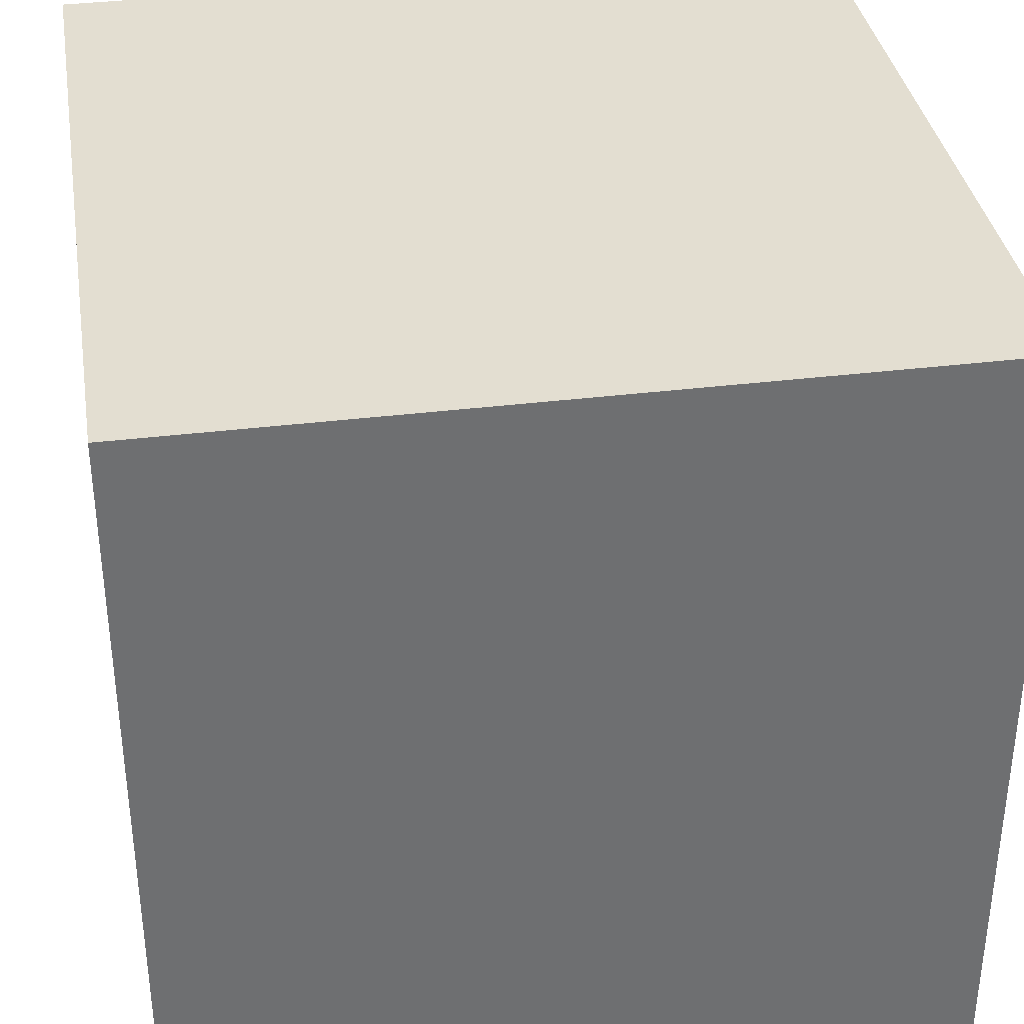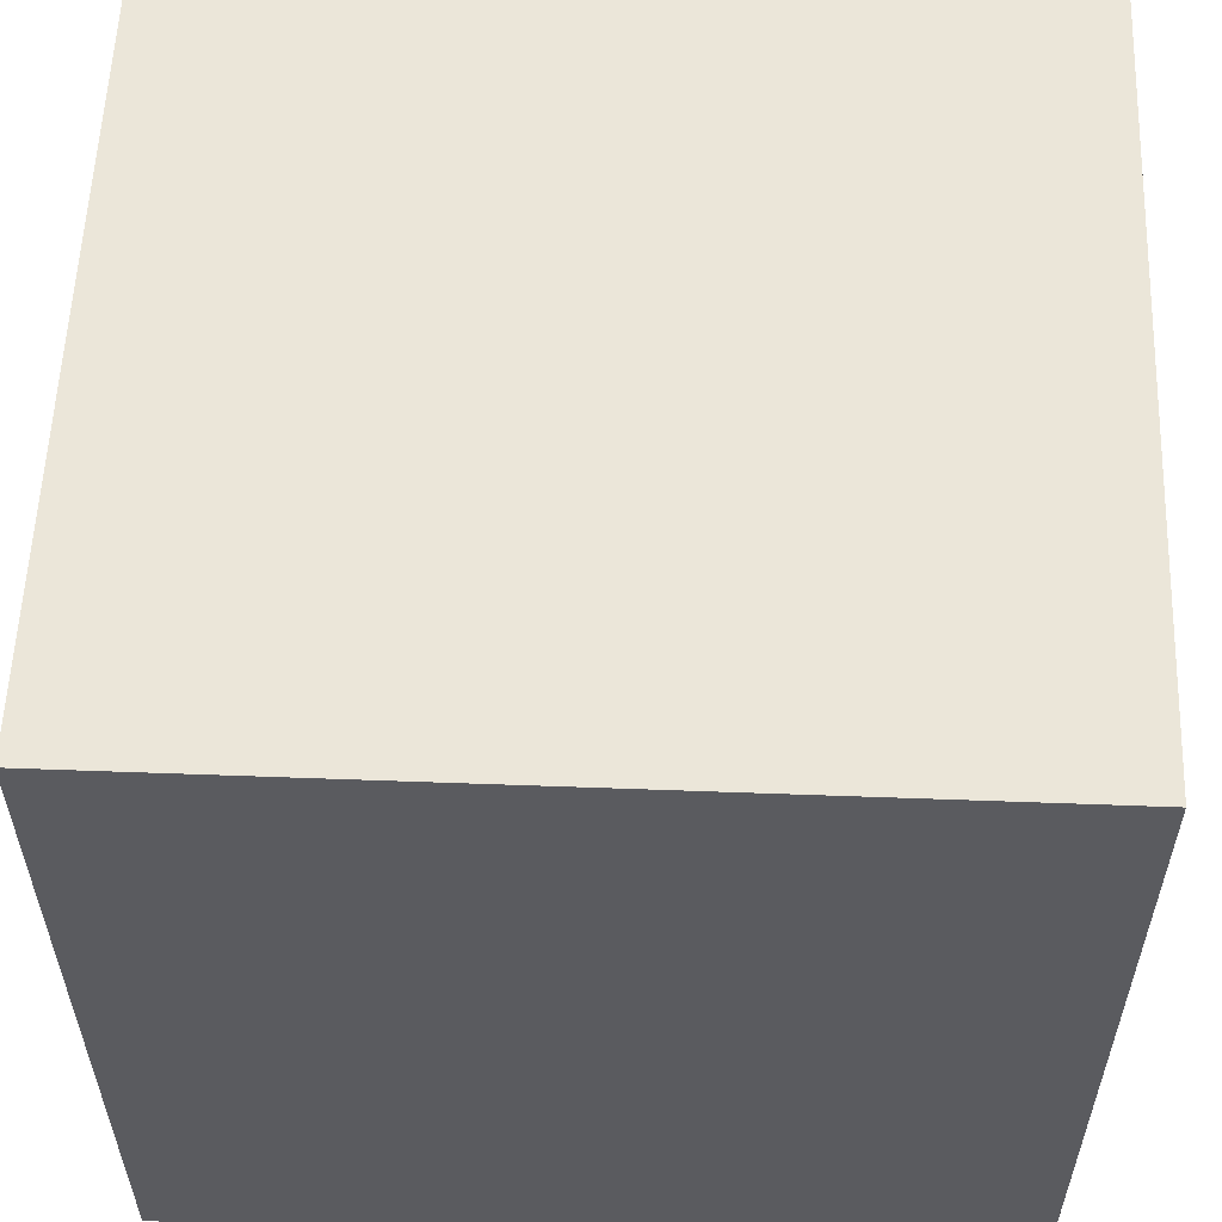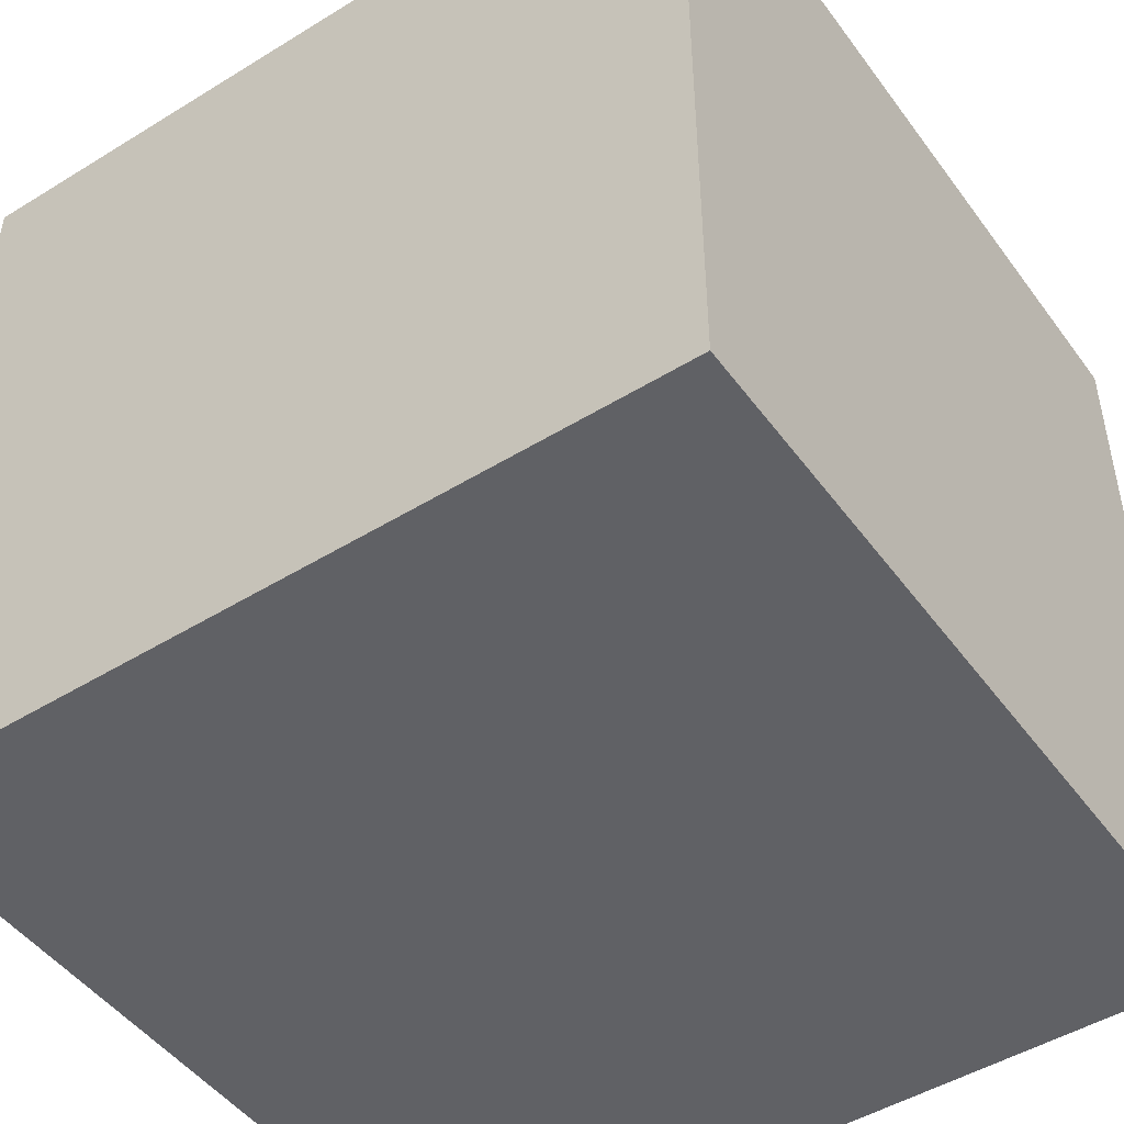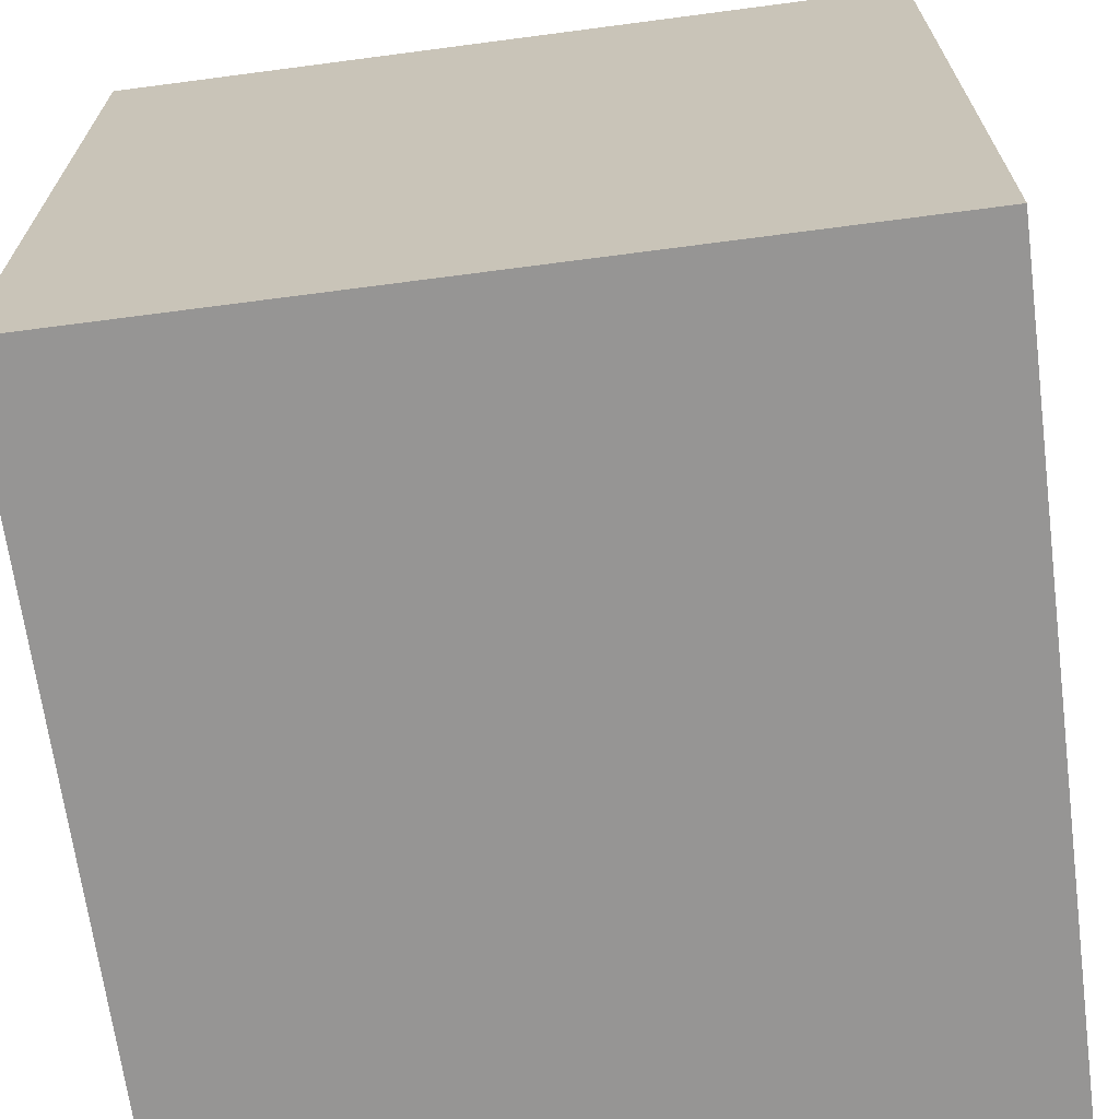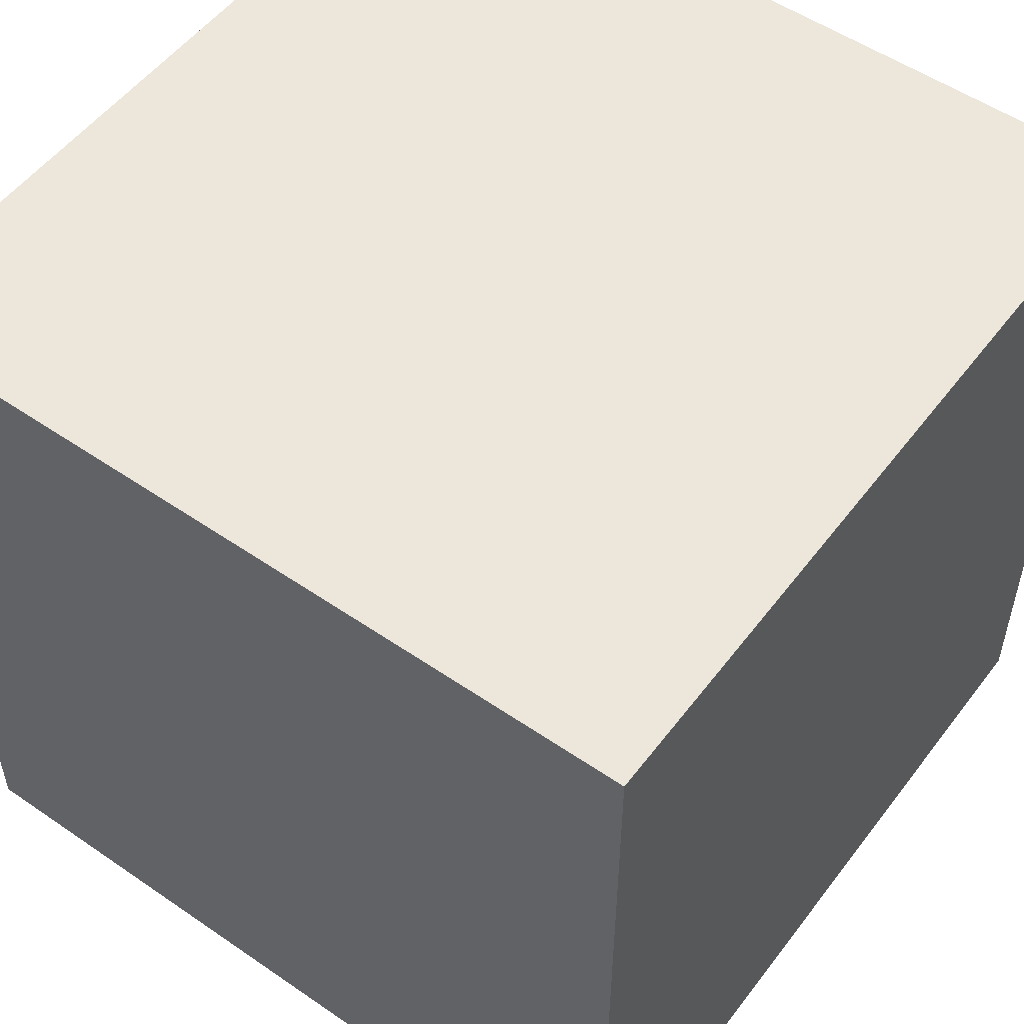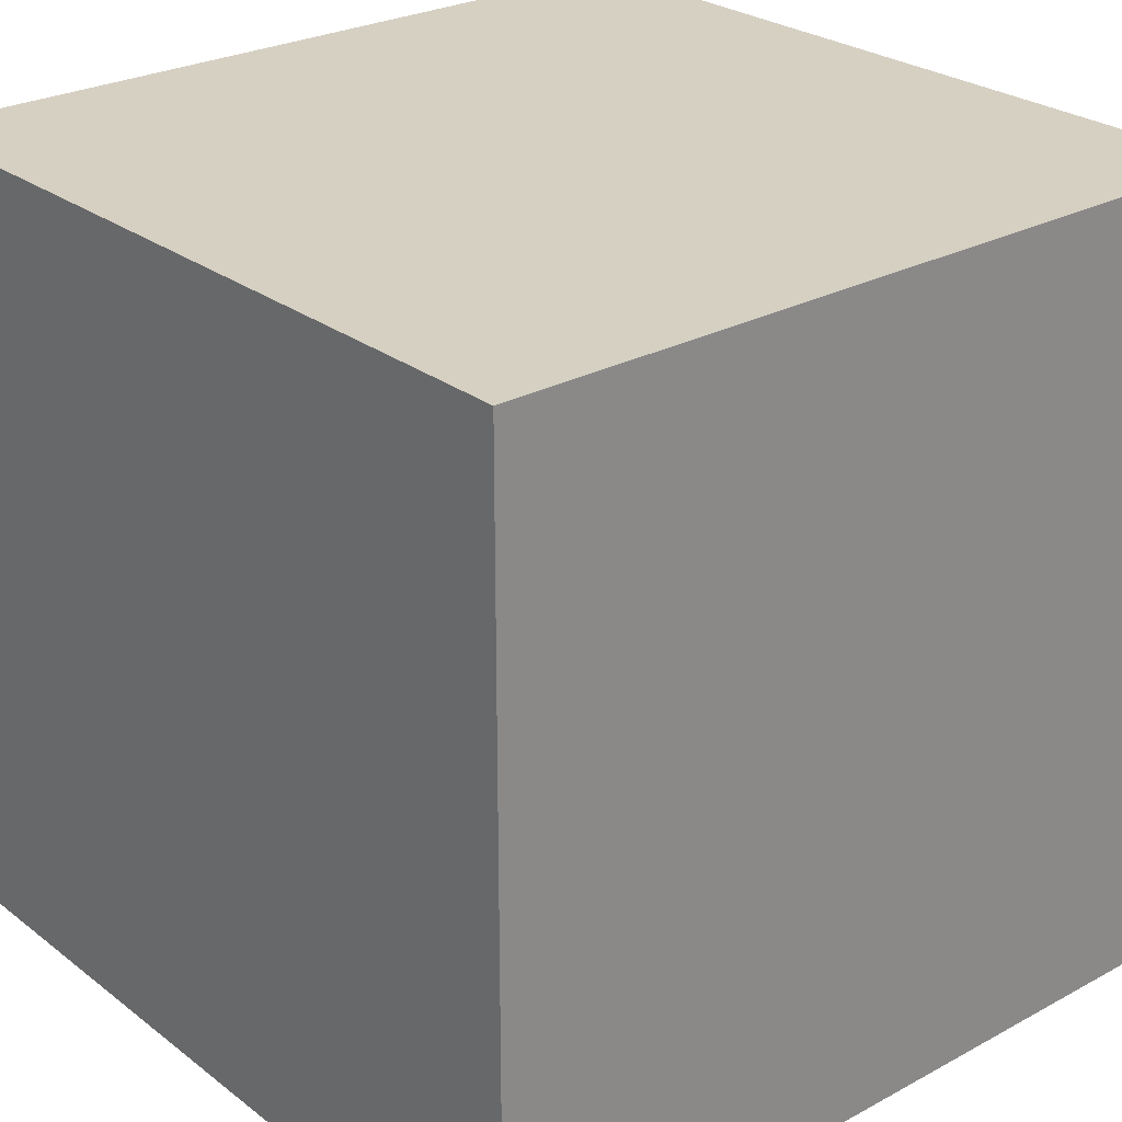
<metadata>
{"format":"obj","ext":"obj","renderer":"f3d","projection":"perspective","resolution":1024,"background":"white","views":[{"elev":36.0,"azim":-9.2,"up":"+Y"},{"elev":57.1,"azim":2.2,"up":"+Z"},{"elev":-48.0,"azim":34.6,"up":"+Y"},{"elev":-67.6,"azim":7.5,"up":"+Z"},{"elev":53.3,"azim":126.3,"up":"+Z"},{"elev":26.5,"azim":-40.3,"up":"+Z"}]}
</metadata>
<code>
o
v -5 0 5
v -5 0 -5
v -5 10 5
v -5 10 -5
v 5 0 5
v 5 0 -5
v 5 10 5
v 5 10 -5
v -5 0 5
v -5 10 5
v 4.7 0 5
v 4.7 0.1 5
v 4.8 0 5
v 4.8 0.1 5
v 5 0 5
v 5 10 5
v -5 0 -5
v -5 10 -5
v 5 0 -5
v 5 10 -5
v -5 0 5
v 4.7 0 5
v 4.8 0 5
v 5 0 5
v 4.7 0 4.9
v 4.8 0 4.9
v -3.2 0 3.2
v 3.2 0 3.2
v -3.2 0 0.6
v 3.1 0 0.6
v 3.2 0 0.6
v -3.2 0 -1.9
v 3.1 0 -1.9
v 3.2 0 -1.9
v -3.2 0 -3.2
v 3.2 0 -3.2
v -5 0 -5
v 5 0 -5
v -5 10 5
v 5 10 5
v -5 10 -5
v 5 10 -5
f 3 2 1
f 4 2 3
f 5 6 7
f 7 6 8
f 11 10 9
f 12 10 11
f 13 12 11
f 14 10 12
f 14 12 13
f 15 14 13
f 16 10 14
f 16 14 15
f 17 18 19
f 19 18 20
f 25 22 21
f 25 23 22
f 26 24 23
f 26 23 25
f 27 25 21
f 27 26 25
f 28 26 27
f 29 27 21
f 29 28 27
f 30 28 29
f 31 26 28
f 31 28 30
f 32 30 29
f 32 29 21
f 33 31 30
f 33 30 32
f 34 26 31
f 34 31 33
f 35 33 32
f 35 32 21
f 35 34 33
f 36 26 34
f 36 34 35
f 37 35 21
f 37 36 35
f 38 24 26
f 38 36 37
f 38 26 36
f 39 40 41
f 41 40 42

</code>
